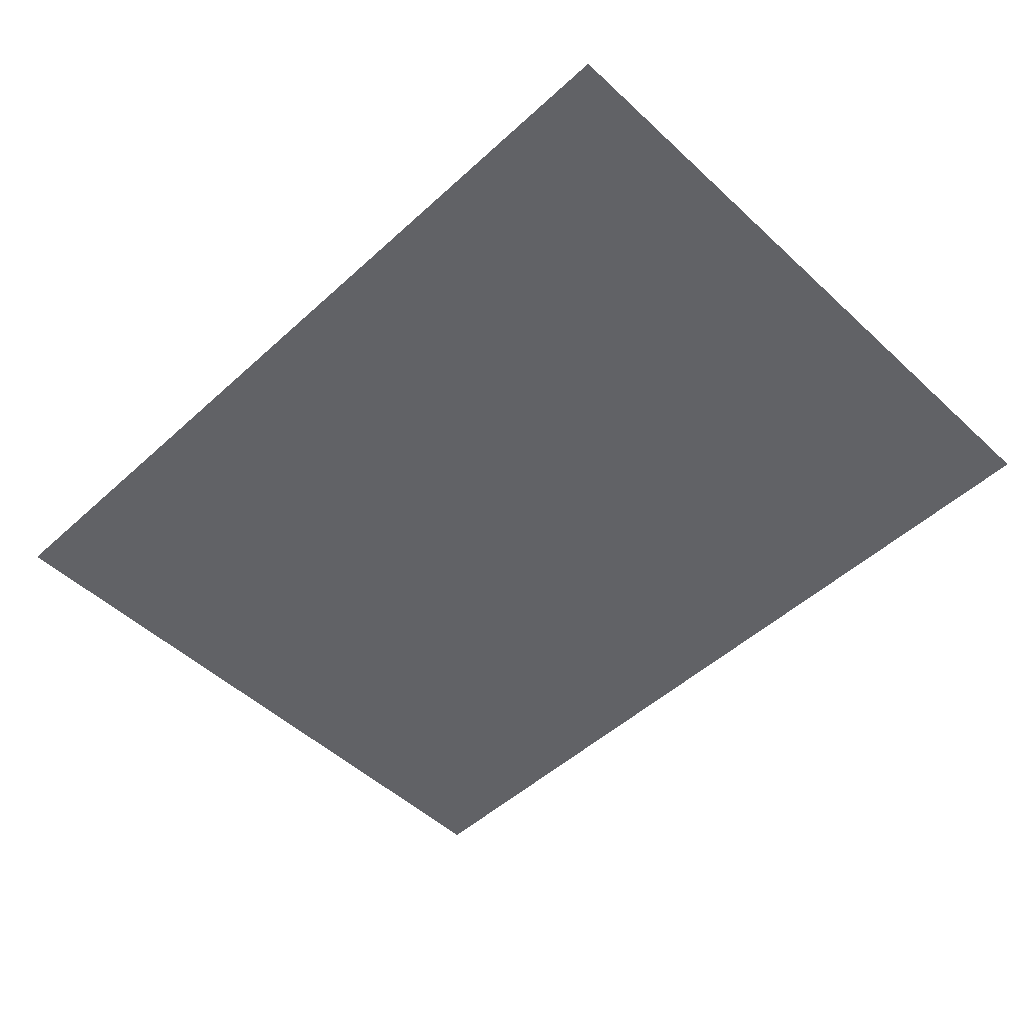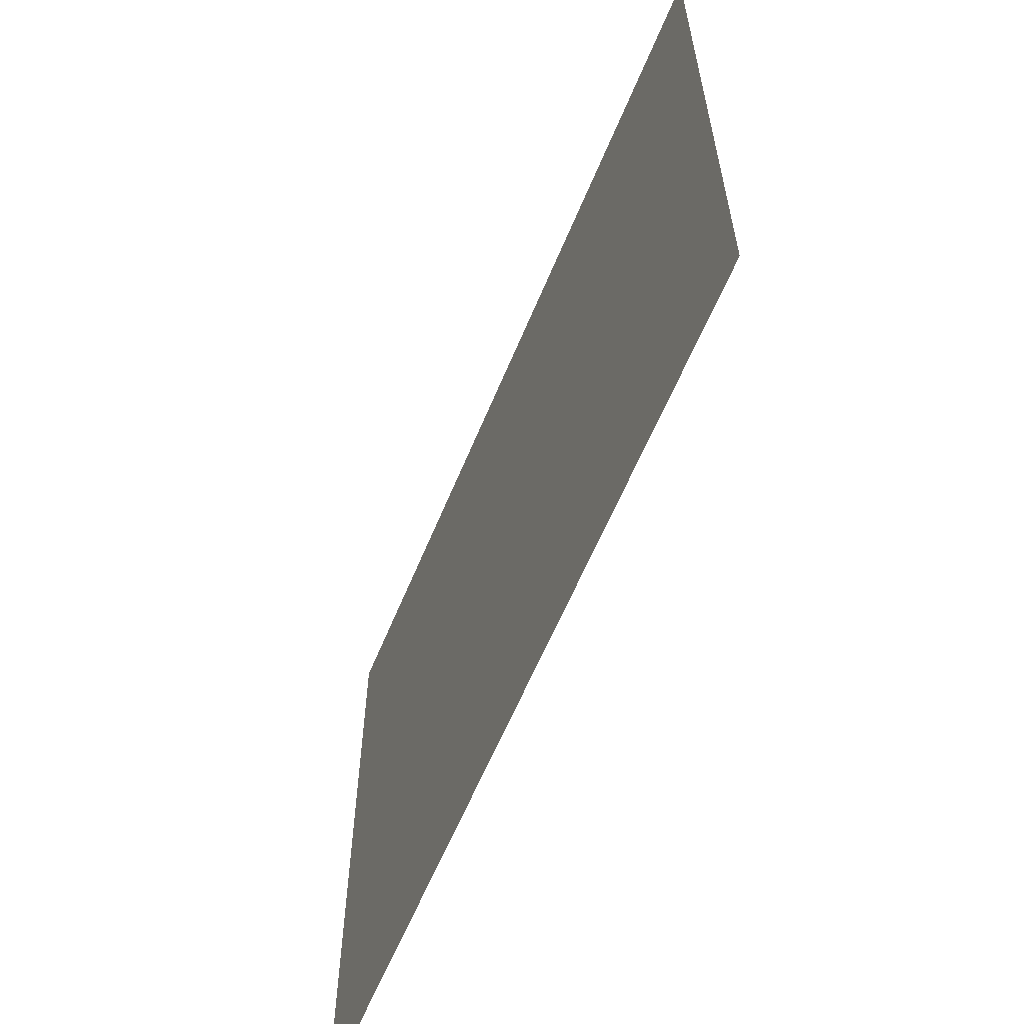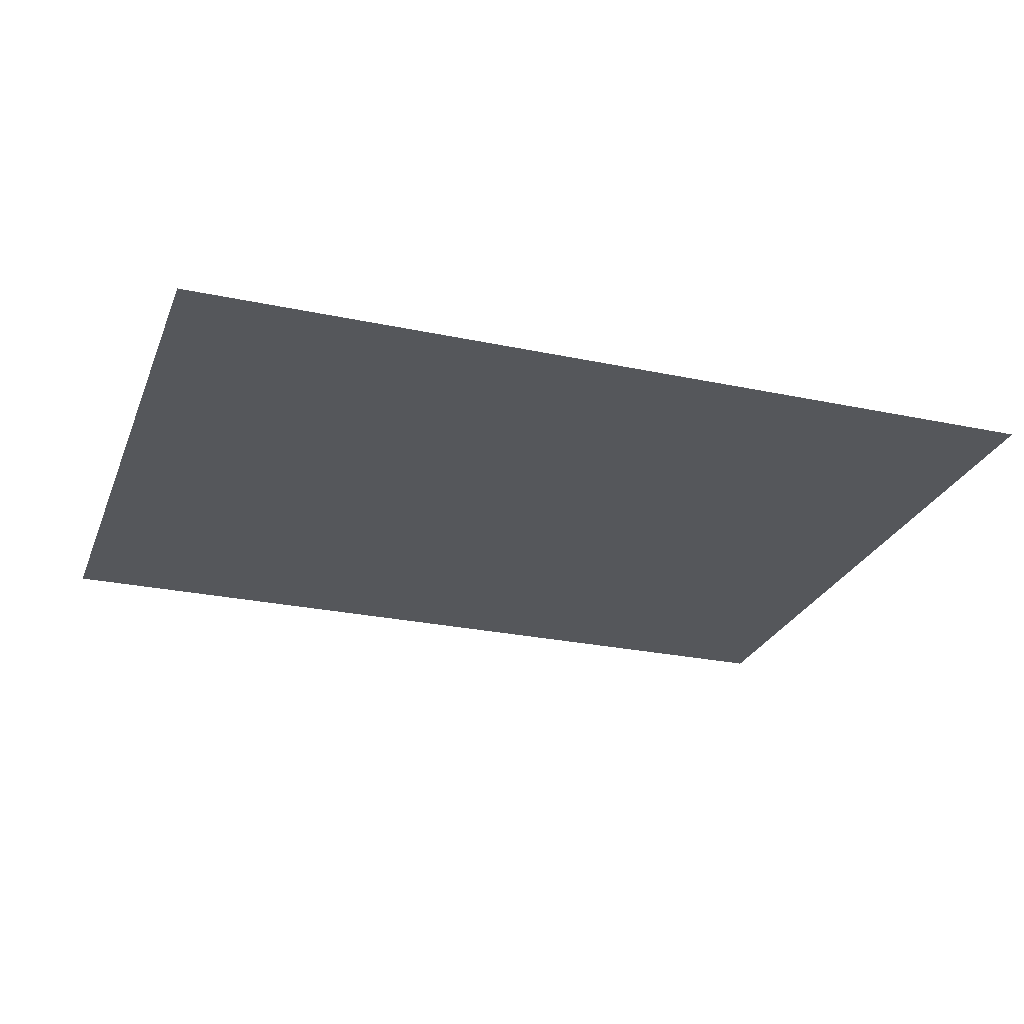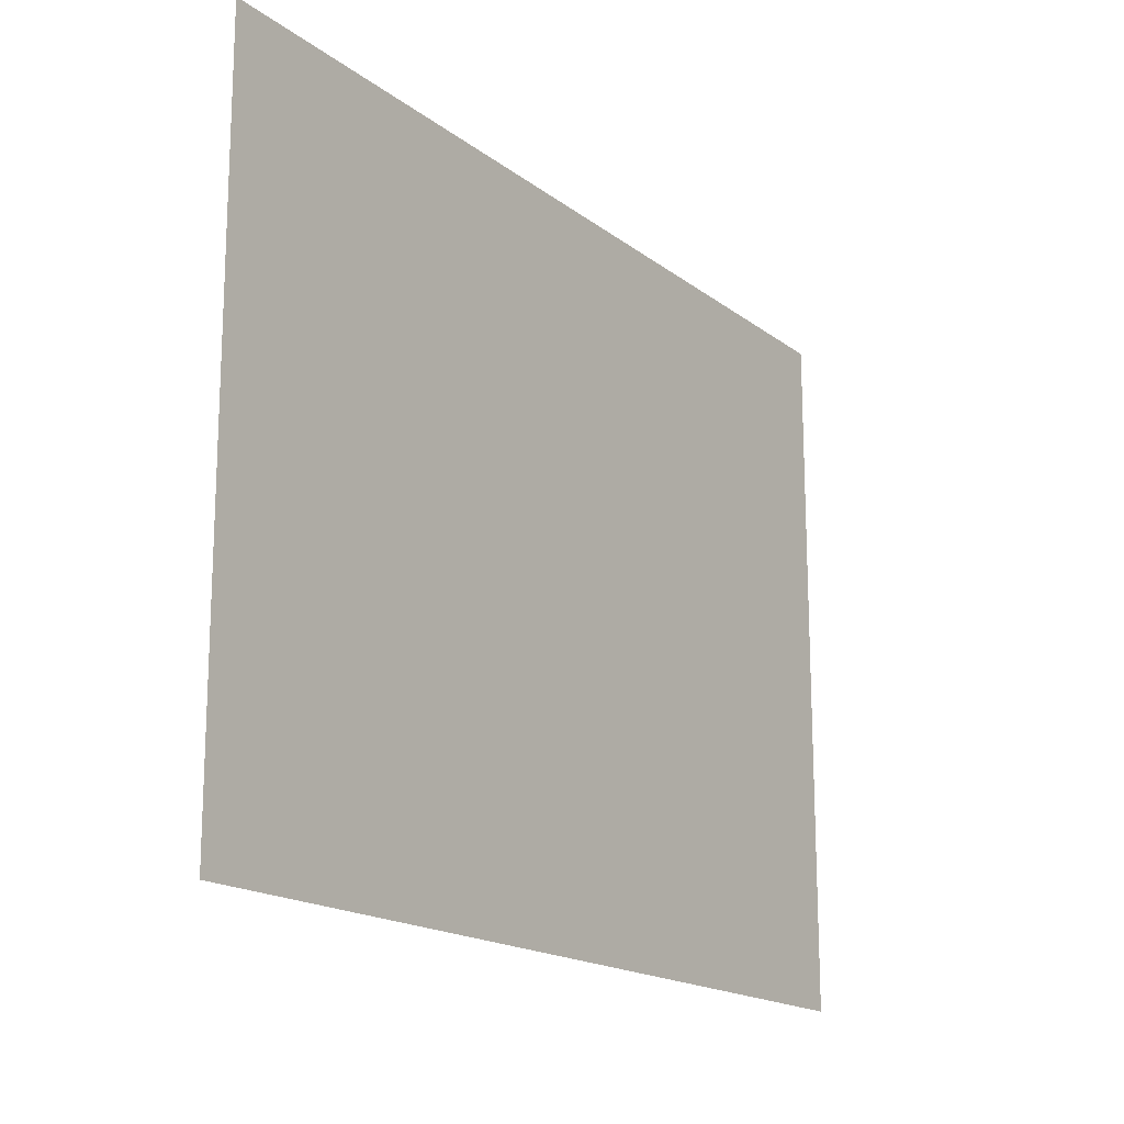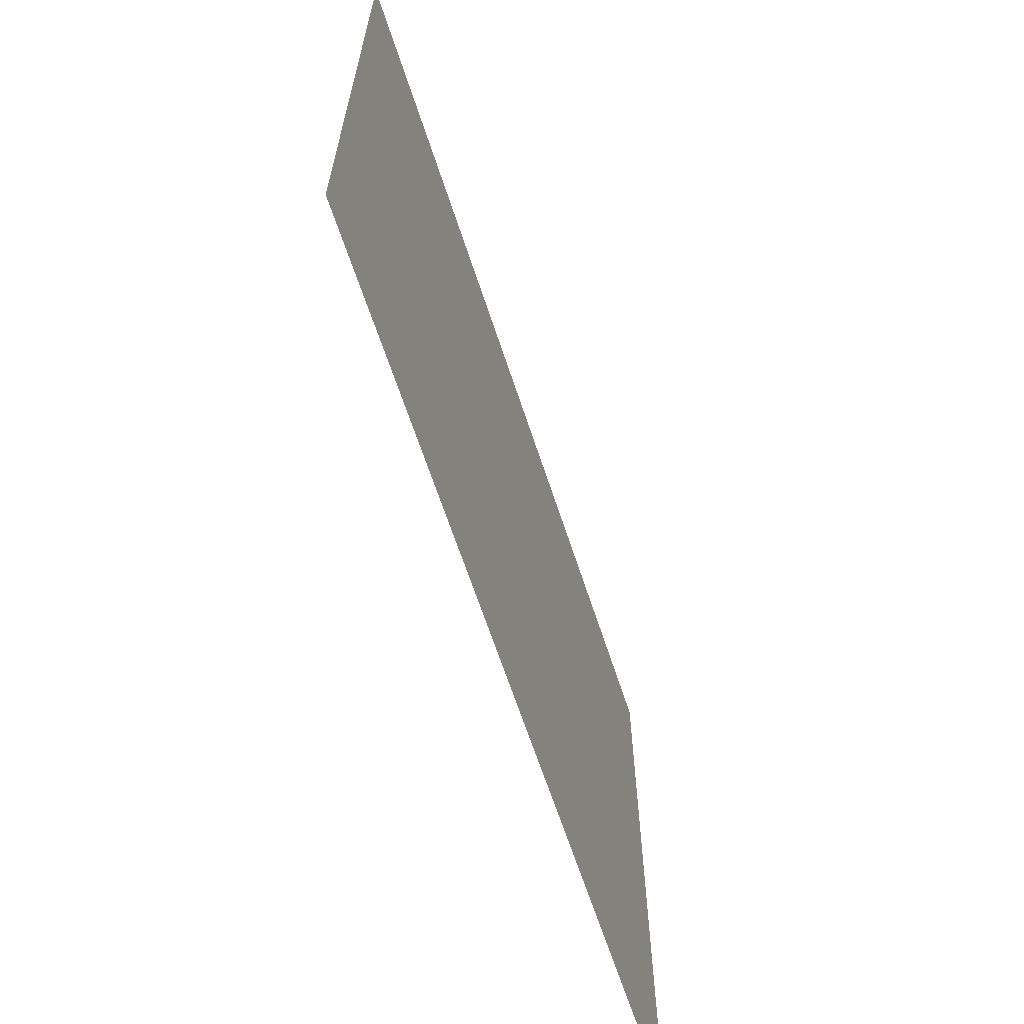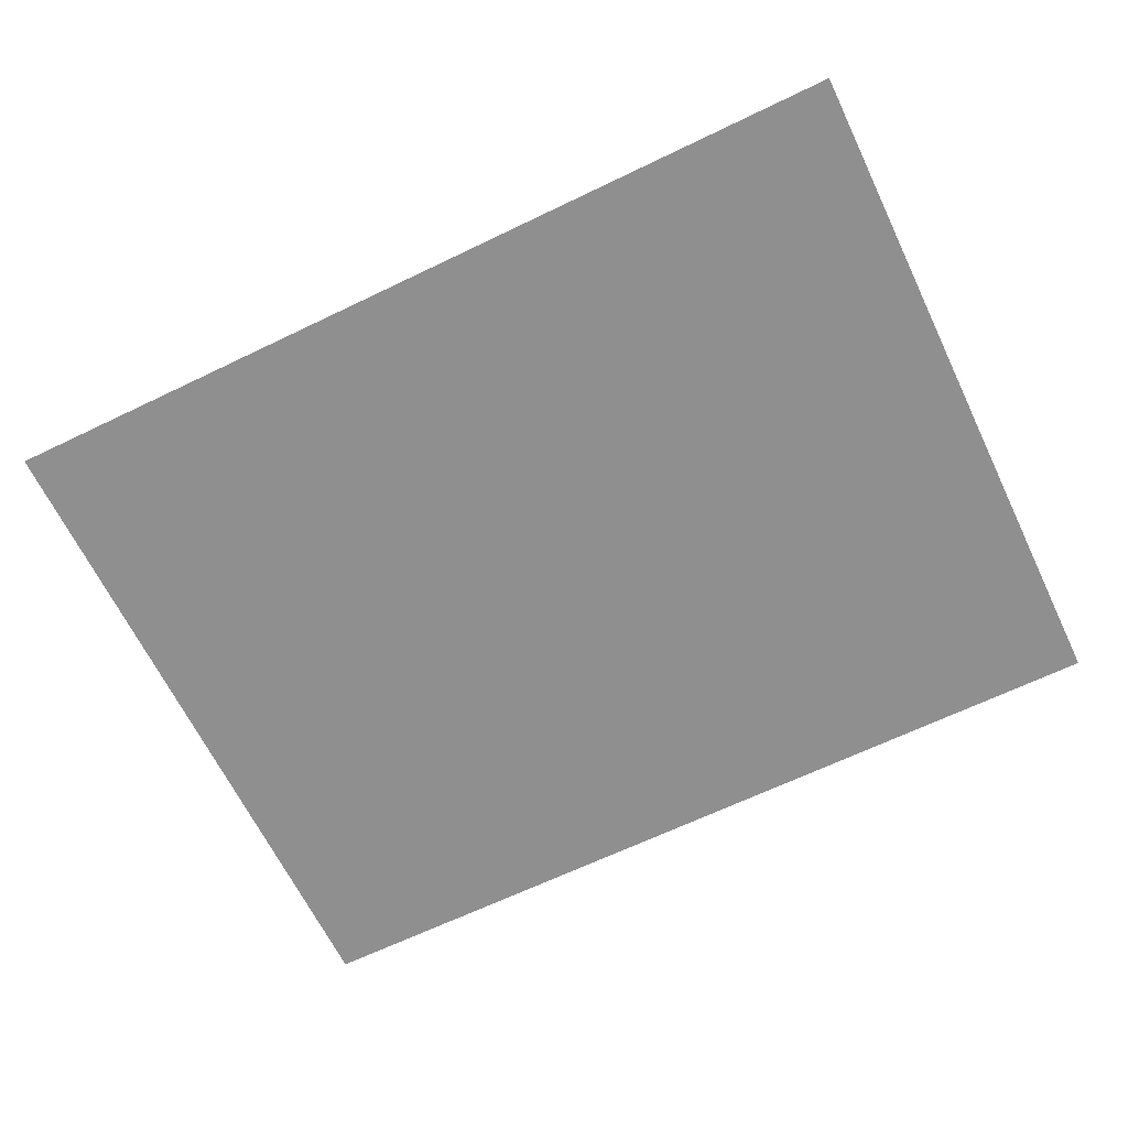
<metadata>
{"format":"obj","ext":"obj","renderer":"f3d","projection":"perspective","resolution":1024,"background":"white","views":[{"elev":-50.7,"azim":-135.2,"up":"+Y"},{"elev":-60.7,"azim":67.7,"up":"+Z"},{"elev":-26.4,"azim":161.5,"up":"+Y"},{"elev":-17.3,"azim":124.5,"up":"+Z"},{"elev":-64.7,"azim":-71.9,"up":"+Z"},{"elev":-65.4,"azim":25.9,"up":"+Y"}]}
</metadata>
<code>
o LidMeshLaptopLid_7_1_GeomSubset_5
v 0.000632 0.1239 -0.1273
v -0.000632 0.1239 -0.1273
v 0.000632 0.1251 -0.1273
v -0.000632 0.1251 -0.1273
v 0.000632 0.1239 -0.1273
v -0.000632 0.1239 -0.1273
v 0.000632 0.1251 -0.1273
v -0.000632 0.1251 -0.1273
v 0.000632 0.1239 -0.1273
v -0.000632 0.1239 -0.1273
v 0.000632 0.1251 -0.1273
v -0.000632 0.1251 -0.1273
v 0.000632 0.1239 -0.1273
v -0.000632 0.1239 -0.1273
v 0.000632 0.1251 -0.1273
v -0.000632 0.1251 -0.1273
v 0.000632 0.1239 -0.1273
v -0.000632 0.1239 -0.1273
v 0.000632 0.1251 -0.1273
v -0.000632 0.1251 -0.1273
v 0.000632 0.1239 -0.1273
v -0.000632 0.1239 -0.1273
v 0.000632 0.1251 -0.1273
v -0.000632 0.1251 -0.1273
v -0.1561 0.119 -0.1307
v -0.1561 0.119 0.1253
v 0 0.119 0.1253
v 0 0.119 -0.1307
v -0.1373 0.119 0.1253
v -0.1373 0.119 -0.1307
v -0.09803 0.119 -0.1307
v -0.09803 0.119 0.1253
v -0.1561 0.119 -0.1226
v -0.09803 0.119 -0.1226
v -0.1373 0.119 -0.1226
v 0 0.119 -0.1226
v -0.1561 0.1236 -0.1307
v -0.1561 0.1236 -0.1226
v 0 0.1236 0.1253
v -0.09803 0.1236 0.1253
v 0 0.1236 -0.1307
v -0.09803 0.1236 -0.1307
v -0.1561 0.1236 0.1253
v -0.1373 0.1236 0.1253
v -0.1373 0.1236 -0.1307
v -0.09803 0.1236 -0.1226
v -0.1373 0.1236 -0.1226
v 0.1561 0.119 -0.1307
v 0.1561 0.119 0.1253
v 0.1373 0.119 0.1253
v 0.1373 0.119 -0.1307
v 0.09803 0.119 -0.1307
v 0.09803 0.119 0.1253
v 0.1561 0.119 -0.1226
v 0.09803 0.119 -0.1218
v 0.1373 0.119 -0.1218
v 0.1561 0.1236 -0.1307
v 0.1561 0.1236 -0.1226
v 0.09803 0.1236 0.1253
v 0.09803 0.1236 -0.1307
v 0.1561 0.1236 0.1253
v 0.1373 0.1236 0.1253
v 0.1373 0.1236 -0.1307
v 0.09803 0.1236 -0.1218
v 0.1373 0.1236 -0.1218
v -0.09803 0.1236 0.1278
v 0 0.1236 0.1278
v -0.09803 0.1236 -0.1335
v 0 0.1236 -0.1335
v -0.1373 0.1236 0.1278
v -0.1579 0.1236 0.1276
v -0.1373 0.1236 -0.1335
v -0.158 0.1236 -0.1334
v -0.1581 0.1236 -0.1242
v 0.09803 0.1236 0.1278
v 0.09803 0.1236 -0.1335
v 0.1579 0.1236 0.1276
v 0.1373 0.1236 0.1278
v 0.158 0.1236 -0.1334
v 0.1373 0.1236 -0.1335
v 0.1581 0.1236 -0.1242
v -0.09803 0.1265 0.1278
v 0 0.1265 0.1278
v -0.09803 0.1293 0.1236
v 0 0.1293 0.1236
v -0.09803 0.1304 0.1179
v 0 0.1304 0.1179
v -0.09803 0.1304 -0.1293
v 0 0.1304 -0.1293
v -0.09803 0.1293 -0.1311
v 0 0.1293 -0.1311
v -0.09803 0.1265 -0.1335
v 0 0.1265 -0.1335
v -0.1373 0.1304 0.1179
v -0.1517 0.1304 0.1179
v -0.1373 0.1293 0.1236
v -0.1552 0.1293 0.1238
v -0.1373 0.1265 0.1278
v -0.1579 0.1265 0.1276
v -0.1373 0.1304 -0.1293
v -0.1373 0.1304 -0.1209
v -0.1517 0.1304 -0.1226
v -0.1517 0.1304 -0.1293
v 0 0.1304 -0.1209
v -0.09803 0.1304 -0.1209
v -0.1373 0.1265 -0.1335
v -0.158 0.1265 -0.1334
v -0.1373 0.1293 -0.1311
v -0.1552 0.1293 -0.1311
v -0.1552 0.1293 -0.1226
v -0.1581 0.1265 -0.1242
v -0.09803 0.1298 -0.1209
v -0.09803 0.1298 -0.1291
v -0.09803 0.1293 -0.1221
v -0.09803 0.1293 -0.1302
v -0.09803 0.1265 -0.1226
v -0.09803 0.1265 -0.1307
v -0.1373 0.1298 -0.1209
v -0.1373 0.1293 -0.1221
v -0.1373 0.1265 -0.1226
v -0.1373 0.1265 -0.1307
v -0.1373 0.1293 -0.1302
v -0.1373 0.1298 -0.1291
v 0.09803 0.1293 0.1236
v 0.09803 0.1265 0.1278
v 0.09803 0.1304 0.1179
v 0.09803 0.1293 -0.1311
v 0.09803 0.1304 -0.1293
v 0.09803 0.1265 -0.1335
v 0.1535 0.1304 0.1179
v 0.1566 0.1293 0.1236
v 0.1373 0.1293 0.1236
v 0.1373 0.1304 0.1179
v 0.1579 0.1265 0.1276
v 0.1373 0.1265 0.1278
v 0.1535 0.1304 -0.1293
v 0.1373 0.1304 -0.1293
v 0.1535 0.1304 -0.1226
v 0.1373 0.1304 -0.1218
v 0.09803 0.1304 -0.1218
v 0.1566 0.1293 -0.1311
v 0.158 0.1265 -0.1334
v 0.1373 0.1293 -0.1311
v 0.1373 0.1265 -0.1335
v 0.1566 0.1293 -0.1226
v 0.1581 0.1265 -0.1242
v 0.09803 0.1293 -0.1302
v 0.09803 0.1298 -0.1291
v 0.09803 0.1293 -0.1218
v 0.09803 0.1298 -0.1218
v 0.09803 0.1265 -0.1307
v 0.09803 0.1265 -0.1218
v 0.1373 0.1293 -0.1218
v 0.1373 0.1298 -0.1218
v 0.1373 0.1265 -0.1218
v 0.1373 0.1293 -0.1302
v 0.1373 0.1265 -0.1307
v 0.1373 0.1298 -0.1291
v -0.09803 0.119 -0.1044
v -0.09803 0.119 0.1081
v -0.1373 0.119 0.1081
v -0.1373 0.119 -0.1044
v -0.1561 0.119 0.1081
v -0.1561 0.119 -0.1044
v -0.1561 0.1236 0.1081
v -0.1561 0.1236 -0.1044
v -0.1579 0.1236 0.1081
v -0.158 0.1236 -0.1044
v -0.1579 0.1265 0.1081
v -0.158 0.1265 -0.1044
v -0.1552 0.1293 0.1081
v -0.1552 0.1293 -0.1044
v -0.1517 0.1304 0.1081
v -0.1517 0.1304 -0.1044
v -0.1382 0.1304 0.1081
v -0.1364 0.1304 -0.1044
v -0.09803 0.1304 0.1081
v -0.09803 0.1304 -0.1044
v 0 0.1304 0.1081
v 0 0.1304 -0.1044
v 0.09803 0.1304 0.1081
v 0.09803 0.1304 -0.1044
v 0.1377 0.1304 0.1081
v 0.1369 0.1304 -0.1044
v 0.1535 0.1304 0.1081
v 0.1535 0.1304 -0.1044
v 0.1566 0.1293 0.1081
v 0.1566 0.1293 -0.1044
v 0.1579 0.1265 0.1081
v 0.158 0.1265 -0.1044
v 0.1579 0.1236 0.1081
v 0.158 0.1236 -0.1044
v 0.1561 0.1236 0.1081
v 0.1561 0.1236 -0.1044
v 0.1561 0.119 0.1081
v 0.1561 0.119 -0.1044
v 0.1376 0.119 0.1081
v 0.137 0.119 -0.1044
v 0.09803 0.119 0.1081
v 0.09803 0.119 -0.1044
v 0 0.119 0.1081
v 0 0.119 -0.1044
v -0.09803 0.1217 -0.1044
v -0.09803 0.1217 0.1081
v 0 0.1217 0.1081
v 0 0.1217 -0.1044
v -0.1373 0.1217 -0.1044
v -0.1373 0.1217 0.1081
v 0.137 0.1217 -0.1044
v 0.1376 0.1217 0.1081
v 0.09803 0.1217 -0.1044
v 0.09803 0.1217 0.1081
v -0.04354 0.1324 -0.05161
v 0.04354 0.1324 -0.05161
v -0.04354 0.1324 0.03972
v 0.04354 0.1324 0.03972
v -0.09803 0.1215 -0.1044
v -0.09803 0.1215 0.1081
v 0 0.1215 0.1081
v 0 0.1215 -0.1044
v -0.1373 0.1215 -0.1044
v -0.1373 0.1215 0.1081
v 0.137 0.1215 -0.1044
v 0.1376 0.1215 0.1081
v 0.09803 0.1215 -0.1044
v 0.09803 0.1215 0.1081
f 217 218 219 220
f 218 217 221 222
f 224 223 225 226
f 226 225 220 219

</code>
